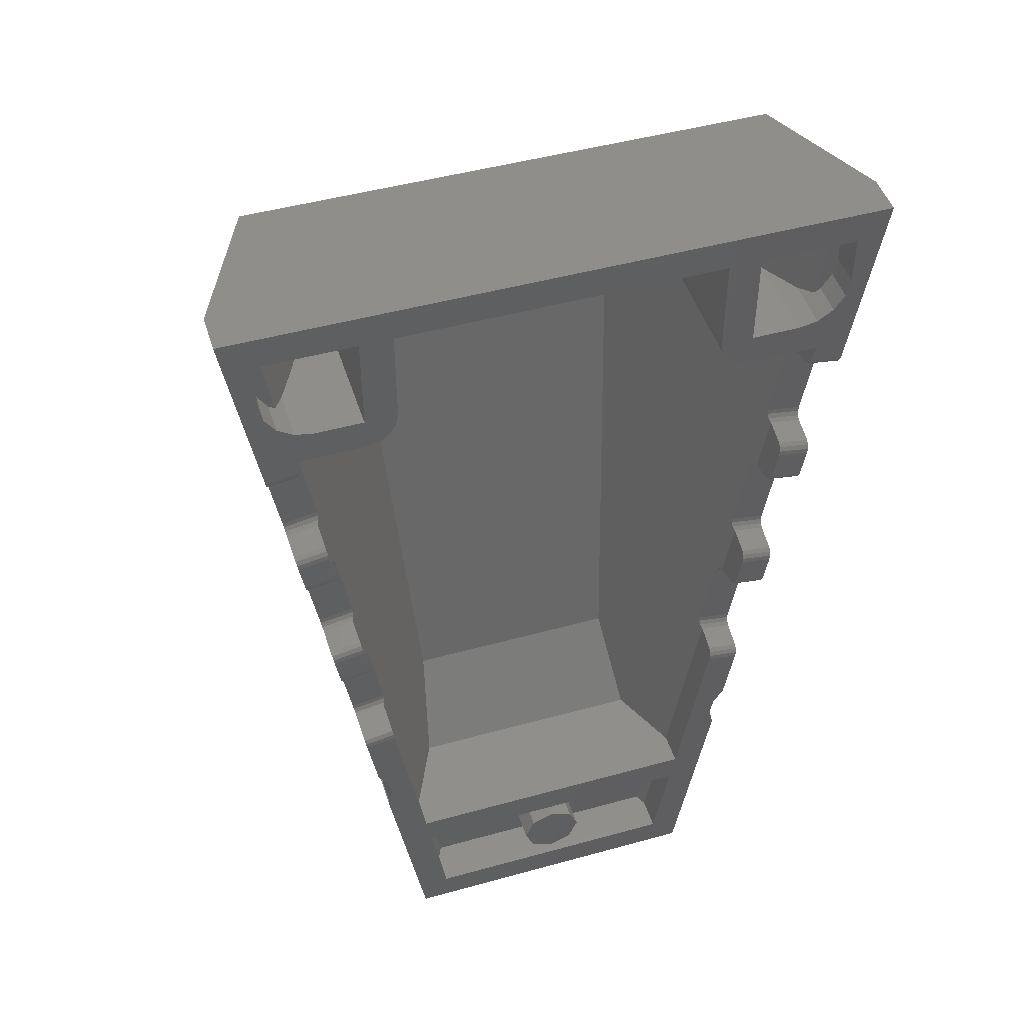
<metadata>
{"format":"stl","ext":"stl","renderer":"f3d","projection":"perspective","resolution":1024,"background":"white","views":[{"elev":47.6,"azim":162.7,"up":"+Z"}]}
</metadata>
<code>
# stl→obj: 428 verts, 812 faces
v 0.6277 -0.4137 -1.76
v 0 -0.3631 -1.84
v -0.6277 -0.4137 -1.76
v -0.6365 -0.223 -2.24
v 0 -0.223 -2.16
v 0.6365 -0.223 -2.24
v 1.44 0 1.76
v 1.6 0 2.4
v 1.45 0 1.5
v 1.37 0 1.83
v 1.292 0 1.778
v 1.44 0 2.24
v 0.96 0 2.24
v 0.8 0 2.24
v 1.44 0 2
v 1.304 0 1.6
v 1.2 0 1.76
v 0.96 0 1.76
v 0.9783 0 -1.292
v 0.7711 0 -1.6
v 0.96 0 -1.2
v 1.292 -0.2539 1.778
v 1.339 -0.163 1.81
v 1.44 -0.163 2
v 1.411 -0.163 2.24
v 1.44 -0.163 2.24
v 1.37 -0.163 1.83
v 1.2 -0.4458 1.76
v 0.96 -0.9646 1.76
v 0.96 -1.036 1.959
v 0.96 -0.7691 2.24
v 1.131 -0.7691 2.24
v 0.8 -0.9068 1.76
v 0.8 -1.225 1.76
v 0.8 -0.7691 2.24
v 0.8988 -1.044 1.612
v 0.8988 -0.9068 1.612
v 0.96 -0.9068 1.6
v 0.8097 -1.272 1.711
v 0.8122 -1.262 1.699
v 1.279 -0.163 1.447
v 1.304 -0.163 1.6
v 1.283 -0.03704 1.472
v 0.7711 -0.163 -1.6
v 0.9346 -0.163 -0.6191
v 0.9305 -0.03704 -0.6439
v 0.6663 -0.223 -2.061
v 0.7445 -0.163 -1.76
v 0.1478 -0.223 -2.16
v 0.1478 -0.223 -2.061
v 0.16 -0.223 -2.061
v 0.16 -0.2618 -2
v 0.16 -0.3631 -1.84
v 0.16 -0.223 -2
v 0.7133 -1.423 1.552
v 0.8469 -1.168 1.647
v 0.6073 -0.515 -1.6
v 0.5481 -0.8079 -1.138
v 0.9279 -0.1824 -0.6048
v 0.9252 -0.1954 -0.5846
v 0.9269 -0.2 -0.5616
v 0.9901 -0.2 -0.1829
v 1.058 -0.2 0.2275
v 1.122 -0.2 0.6063
v 1.19 -0.2 1.017
v 1.253 -0.2 1.395
v 1.259 -0.1954 1.418
v 1.268 -0.1824 1.436
v 0.9783 -0.2 -1.108
v 1.028 -0.2 -1.034
v 0.9834 -0.2 -1.3
v 0.96 0 1.6
v 0.8988 0 1.612
v 0.8 0 1.76
v 0.8469 0 1.647
v 0.8122 0 1.699
v 1.422 0 1.908
v 1.277 -0.1824 1.434
v 1.441 -0.03704 1.446
v 1.443 -0.01757 1.459
v 1.446 -0.004567 1.478
v 1.292 0 1.527
v 1.288 -0.004567 1.504
v 1.285 -0.01757 1.485
v 1.428 -0.2 1.366
v 1.431 -0.1954 1.389
v 1.437 -0.2 1.421
v 1.435 -0.1824 1.408
v 1.437 -0.163 1.421
v 1.191 -0.1824 0.9734
v 1.2 -0.1824 0.9719
v 1.198 -0.163 0.9591
v 1.342 0 0.8533
v 1.346 -0.004567 0.876
v 1.349 -0.01757 0.8952
v 1.351 -0.03704 0.908
v 1.194 -0.03704 0.9343
v 1.191 -0.01757 0.9215
v 1.184 0 0.8796
v 1.188 -0.004567 0.9023
v 1.355 -0.2 0.9328
v 1.355 -0.163 0.9328
v 1.358 -0.1824 0.9456
v 1.361 -0.1954 0.9648
v 1.365 -0.2 0.9875
v 1.147 -0.163 0.6581
v 1.145 -0.1824 0.6453
v 1.137 -0.1824 0.6468
v 1.309 -0.03704 0.6566
v 1.312 -0.01757 0.6695
v 1.319 0 0.7113
v 1.315 -0.004567 0.6887
v 1.161 0 0.7376
v 1.157 -0.004567 0.715
v 1.154 -0.01757 0.6958
v 1.152 -0.03704 0.6829
v 1.296 -0.2 0.5772
v 1.3 -0.1954 0.5998
v 1.305 -0.2 0.6318
v 1.303 -0.1824 0.619
v 1.305 -0.163 0.6318
v 1.059 -0.1824 0.1843
v 1.068 -0.1824 0.1828
v 1.066 -0.163 0.17
v 1.211 0 0.06423
v 1.214 -0.004567 0.08688
v 1.218 -0.01757 0.1061
v 1.22 -0.03704 0.1189
v 1.062 -0.03704 0.1452
v 1.06 -0.01757 0.1324
v 1.053 0 0.09053
v 1.057 -0.004567 0.1132
v 1.224 -0.2 0.1437
v 1.224 -0.163 0.1437
v 1.226 -0.1824 0.1565
v 1.229 -0.1954 0.1757
v 1.233 -0.2 0.1984
v 1.016 -0.163 -0.131
v 1.014 -0.1824 -0.1438
v 1.005 -0.1824 -0.1423
v 1.178 -0.03704 -0.1325
v 1.18 -0.01757 -0.1197
v 1.187 0 -0.07781
v 1.183 -0.004567 -0.1005
v 1.029 0 -0.05151
v 1.025 -0.004567 -0.07416
v 1.022 -0.01757 -0.09336
v 1.02 -0.03704 -0.1062
v 1.165 -0.2 -0.212
v 1.168 -0.1954 -0.1893
v 1.174 -0.2 -0.1573
v 1.172 -0.1824 -0.1701
v 1.174 -0.163 -0.1573
v 0.9367 -0.1824 -0.6063
v 1.079 0 -0.7249
v 1.083 -0.004567 -0.7022
v 1.086 -0.01757 -0.683
v 1.088 -0.03704 -0.6702
v 0.9283 -0.01757 -0.6567
v 0.9214 0 -0.6986
v 0.9251 -0.004567 -0.6759
v 1.092 -0.2 -0.6454
v 1.092 -0.163 -0.6454
v 1.095 -0.1824 -0.6326
v 1.098 -0.1954 -0.6134
v 1.102 -0.2 -0.5907
v 1.422 -0.163 1.908
v 0.06123 -0.223 -2.148
v 0.1131 -0.223 -2.113
v 0.1478 -0.3006 -1.939
v 0.1131 -0.3334 -1.887
v 0.06123 -0.3554 -1.852
v -0.9834 -0.2 -1.3
v -1.028 -0.2 -1.034
v -0.9783 -0.2 -1.108
v -1.268 -0.1824 1.436
v -0.96 -0.9068 1.6
v -1.259 -0.1954 1.418
v -1.253 -0.2 1.395
v -1.19 -0.2 1.017
v -1.122 -0.2 0.6063
v -1.058 -0.2 0.2275
v -0.9901 -0.2 -0.1829
v -0.5481 -0.8079 -1.138
v -0.9269 -0.2 -0.5616
v -0.9252 -0.1954 -0.5846
v -0.7711 -0.163 -1.6
v -0.9346 -0.163 -0.6191
v -0.9279 -0.1824 -0.6048
v -0.6073 -0.515 -1.6
v -0.8988 -1.044 1.612
v -0.8469 -1.168 1.647
v -0.7133 -1.423 1.552
v -0.8122 -1.262 1.699
v -0.8097 -1.272 1.711
v -0.1478 -0.223 -2.061
v -0.16 -0.2618 -2
v -0.16 -0.223 -2
v -0.16 -0.3631 -1.84
v -0.6663 -0.223 -2.061
v -0.16 -0.223 -2.061
v -0.1478 -0.223 -2.16
v -0.7445 -0.163 -1.76
v -0.9305 -0.03704 -0.6439
v -1.283 -0.03704 1.472
v -1.304 -0.163 1.6
v -1.279 -0.163 1.447
v -0.8 -1.225 1.76
v -0.8988 -0.9068 1.612
v -0.8 -0.7691 2.24
v -0.8 -0.9068 1.76
v -0.96 -1.036 1.959
v -1.131 -0.7691 2.24
v -0.96 -0.7691 2.24
v -0.96 -0.9646 1.76
v -1.2 -0.4458 1.76
v -1.411 -0.163 2.24
v -1.37 -0.163 1.83
v -1.44 -0.163 2
v -1.339 -0.163 1.81
v -1.44 -0.163 2.24
v -1.292 -0.2539 1.778
v -1.292 0 1.778
v -0.96 0 -1.2
v -0.7711 0 -1.6
v -0.9783 0 -1.292
v -1.2 0 1.76
v -0.96 0 1.76
v -1.304 0 1.6
v -1.6 0 2.4
v -1.44 0 2
v -1.44 0 1.76
v -1.44 0 2.24
v -0.8 0 2.24
v -0.96 0 2.24
v -1.37 0 1.83
v -1.45 0 1.5
v -0.8 0 1.76
v -0.8122 0 1.699
v -0.8469 0 1.647
v -0.8988 0 1.612
v -0.96 0 1.6
v -1.422 0 1.908
v -1.277 -0.1824 1.434
v -1.446 -0.004567 1.478
v -1.443 -0.01757 1.459
v -1.441 -0.03704 1.446
v -1.285 -0.01757 1.485
v -1.292 0 1.527
v -1.288 -0.004567 1.504
v -1.437 -0.2 1.421
v -1.437 -0.163 1.421
v -1.435 -0.1824 1.408
v -1.431 -0.1954 1.389
v -1.428 -0.2 1.366
v -1.198 -0.163 0.9591
v -1.2 -0.1824 0.9719
v -1.191 -0.1824 0.9734
v -1.351 -0.03704 0.908
v -1.349 -0.01757 0.8952
v -1.342 0 0.8533
v -1.346 -0.004567 0.876
v -1.184 0 0.8796
v -1.188 -0.004567 0.9023
v -1.191 -0.01757 0.9215
v -1.194 -0.03704 0.9343
v -1.365 -0.2 0.9875
v -1.361 -0.1954 0.9648
v -1.355 -0.2 0.9328
v -1.358 -0.1824 0.9456
v -1.355 -0.163 0.9328
v -1.137 -0.1824 0.6468
v -1.145 -0.1824 0.6453
v -1.147 -0.163 0.6581
v -1.319 0 0.7113
v -1.315 -0.004567 0.6887
v -1.312 -0.01757 0.6695
v -1.309 -0.03704 0.6566
v -1.152 -0.03704 0.6829
v -1.154 -0.01757 0.6958
v -1.161 0 0.7376
v -1.157 -0.004567 0.715
v -1.305 -0.2 0.6318
v -1.305 -0.163 0.6318
v -1.303 -0.1824 0.619
v -1.3 -0.1954 0.5998
v -1.296 -0.2 0.5772
v -1.066 -0.163 0.17
v -1.068 -0.1824 0.1828
v -1.059 -0.1824 0.1843
v -1.22 -0.03704 0.1189
v -1.218 -0.01757 0.1061
v -1.211 0 0.06423
v -1.214 -0.004567 0.08688
v -1.053 0 0.09053
v -1.057 -0.004567 0.1132
v -1.06 -0.01757 0.1324
v -1.062 -0.03704 0.1452
v -1.233 -0.2 0.1984
v -1.229 -0.1954 0.1757
v -1.224 -0.2 0.1437
v -1.226 -0.1824 0.1565
v -1.224 -0.163 0.1437
v -1.005 -0.1824 -0.1423
v -1.014 -0.1824 -0.1438
v -1.016 -0.163 -0.131
v -1.187 0 -0.07781
v -1.183 -0.004567 -0.1005
v -1.18 -0.01757 -0.1197
v -1.178 -0.03704 -0.1325
v -1.02 -0.03704 -0.1062
v -1.022 -0.01757 -0.09336
v -1.029 0 -0.05151
v -1.025 -0.004567 -0.07416
v -1.174 -0.2 -0.1573
v -1.174 -0.163 -0.1573
v -1.172 -0.1824 -0.1701
v -1.168 -0.1954 -0.1893
v -1.165 -0.2 -0.212
v -0.9367 -0.1824 -0.6063
v -1.088 -0.03704 -0.6702
v -1.086 -0.01757 -0.683
v -1.079 0 -0.7249
v -1.083 -0.004567 -0.7022
v -0.9214 0 -0.6986
v -0.9251 -0.004567 -0.6759
v -0.9283 -0.01757 -0.6567
v -1.102 -0.2 -0.5907
v -1.098 -0.1954 -0.6134
v -1.092 -0.2 -0.6454
v -1.095 -0.1824 -0.6326
v -1.092 -0.163 -0.6454
v -1.422 -0.163 1.908
v -0.1131 -0.223 -2.113
v -0.06123 -0.223 -2.148
v -0.06123 -0.3554 -1.852
v -0.1131 -0.3334 -1.887
v -0.1478 -0.3006 -1.939
v 0.16 0 -2
v 0.1131 0 -2.113
v 0 0 -2
v 0 0 -2.16
v -0.1131 0 -2.113
v -0.16 0 -2
v -0.1131 0 -1.887
v -0 0 -1.84
v 0.1131 0 -1.887
v 1.304 -0.84 2.4
v 0.8186 -1.6 1.6
v 1.6 -0.2 2.4
v -1.304 -0.84 2.4
v -1.6 -0.2 2.4
v -0.8186 -1.6 1.6
v 0.7445 0 -1.76
v -0.7445 0 -1.76
v -0.8 0 -2.4
v -0.6645 0 -2.24
v 0.6645 0 -2.24
v 0.8 0 -2.4
v -0.6645 -0.163 -2.24
v 0.6645 -0.163 -2.24
v 0.9783 0 -1.108
v 1.028 0 -1.034
v 0.9834 0 -1.3
v 0.8469 -0.9068 1.647
v 0.8122 -0.9068 1.699
v 0.8 -0.2 -2.4
v 0.9783 -0.2 -1.292
v 0.96 -0.2 -1.2
v 1.127 -0.1954 0.6286
v 1.188 -0.1954 0.9936
v 0.9959 -0.1954 -0.1606
v 1.057 -0.1954 0.2045
v 1.274 -0.1954 1.415
v 1.27 -0.2 1.393
v 1.207 -0.2 1.014
v 1.203 -0.1954 0.9911
v 1.142 -0.1954 0.6261
v 1.138 -0.2 0.6035
v 1.075 -0.2 0.2247
v 1.071 -0.1954 0.202
v 1.011 -0.1954 -0.163
v 1.007 -0.2 -0.1857
v 0.9437 -0.2 -0.5644
v 0.9399 -0.1954 -0.5871
v 0.1478 -0.223 -1.939
v 0.1478 -0.2618 -1.939
v 0.1131 -0.223 -1.887
v 0.1131 -0.2618 -1.887
v 0.06123 -0.223 -1.852
v 0.06123 -0.2618 -1.852
v 0 -0.223 -1.84
v 0 -0.2618 -1.84
v -0.96 -0.2 -1.2
v -0.9783 -0.2 -1.292
v -0.9783 0 -1.108
v -1.028 0 -1.034
v -0.9834 0 -1.3
v -0.8 -0.2 -2.4
v -0.8122 -0.9068 1.699
v -0.8469 -0.9068 1.647
v -0.9959 -0.1954 -0.1606
v -1.057 -0.1954 0.2045
v -1.127 -0.1954 0.6286
v -1.188 -0.1954 0.9936
v -1.27 -0.2 1.393
v -1.274 -0.1954 1.415
v -1.203 -0.1954 0.9911
v -1.207 -0.2 1.014
v -1.138 -0.2 0.6035
v -1.142 -0.1954 0.6261
v -1.071 -0.1954 0.202
v -1.075 -0.2 0.2247
v -1.007 -0.2 -0.1857
v -1.011 -0.1954 -0.163
v -0.9399 -0.1954 -0.5871
v -0.9437 -0.2 -0.5644
v -0.06123 -0.223 -1.852
v -0.06123 -0.2618 -1.852
v -0.1131 -0.223 -1.887
v -0.1131 -0.2618 -1.887
v -0.1478 -0.223 -1.939
v -0.1478 -0.2618 -1.939
v -0 -0.223 -1.84
v -0.6464 -0.96 -1.2
v 0.6464 -0.96 -1.2
v -0 -0.3631 -1.84
v -0 -0.2618 -1.84
f 1 2 3
f 4 5 6
f 7 8 9
f 10 7 11
f 8 12 13
f 8 13 14
f 12 8 15
f 11 7 16
f 17 11 16
f 7 15 8
f 16 18 17
f 19 20 21
f 11 22 23
f 24 25 26
f 27 23 25
f 24 27 25
f 28 29 30
f 29 31 30
f 31 32 30
f 33 34 35
f 36 37 38
f 39 34 40
f 41 42 43
f 44 45 46
f 47 1 48
f 5 49 6
f 50 51 49
f 51 52 47
f 1 53 2
f 54 52 50
f 39 40 55
f 56 55 40
f 55 56 36
f 44 57 58
f 59 45 44
f 60 58 61
f 61 58 62
f 63 38 64
f 64 38 65
f 65 38 66
f 66 38 67
f 67 38 68
f 69 70 71
f 72 73 74
f 73 75 74
f 75 76 74
f 7 10 77
f 7 77 15
f 41 78 68
f 79 80 9
f 80 81 9
f 82 83 84
f 82 84 43
f 85 86 87
f 86 88 87
f 88 89 87
f 90 91 92
f 93 94 95
f 93 95 96
f 97 98 99
f 98 100 99
f 101 102 103
f 101 103 104
f 101 104 105
f 106 107 108
f 109 110 111
f 110 112 111
f 113 114 115
f 113 115 116
f 117 118 119
f 118 120 119
f 120 121 119
f 122 123 124
f 125 126 127
f 125 127 128
f 129 130 131
f 130 132 131
f 133 134 135
f 133 135 136
f 133 136 137
f 138 139 140
f 141 142 143
f 142 144 143
f 145 146 147
f 145 147 148
f 149 150 151
f 150 152 151
f 152 153 151
f 59 154 45
f 155 156 157
f 155 157 158
f 46 159 160
f 159 161 160
f 162 163 164
f 162 164 165
f 162 165 166
f 24 167 27
f 5 168 49
f 168 169 49
f 169 50 49
f 53 52 170
f 53 170 171
f 53 171 172
f 53 172 2
f 51 50 52
f 173 174 175
f 176 177 178
f 178 177 179
f 179 177 180
f 180 177 181
f 181 177 182
f 183 184 185
f 185 184 186
f 187 188 189
f 184 190 187
f 191 192 193
f 194 193 192
f 193 194 195
f 196 197 198
f 2 199 3
f 200 197 201
f 202 201 196
f 4 202 5
f 203 3 200
f 204 188 187
f 205 206 207
f 194 208 195
f 177 209 191
f 210 208 211
f 212 213 214
f 212 214 215
f 212 215 216
f 217 218 219
f 217 220 218
f 221 217 219
f 220 222 223
f 224 225 226
f 227 228 229
f 230 231 232
f 229 223 227
f 229 232 223
f 231 230 233
f 234 235 230
f 235 233 230
f 223 232 236
f 237 230 232
f 238 239 240
f 238 240 241
f 238 241 242
f 231 243 232
f 243 236 232
f 176 244 207
f 237 245 246
f 237 246 247
f 205 248 249
f 248 250 249
f 251 252 253
f 251 253 254
f 251 254 255
f 256 257 258
f 259 260 261
f 260 262 261
f 263 264 265
f 263 265 266
f 267 268 269
f 268 270 269
f 270 271 269
f 272 273 274
f 275 276 277
f 275 277 278
f 279 280 281
f 280 282 281
f 283 284 285
f 283 285 286
f 283 286 287
f 288 289 290
f 291 292 293
f 292 294 293
f 295 296 297
f 295 297 298
f 299 300 301
f 300 302 301
f 302 303 301
f 304 305 306
f 307 308 309
f 307 309 310
f 311 312 313
f 312 314 313
f 315 316 317
f 315 317 318
f 315 318 319
f 188 320 189
f 321 322 323
f 322 324 323
f 325 326 327
f 325 327 204
f 328 329 330
f 329 331 330
f 331 332 330
f 218 333 219
f 202 196 334
f 202 334 335
f 202 335 5
f 2 336 199
f 336 337 199
f 337 338 199
f 338 197 199
f 197 196 201
f 339 340 341
f 340 342 341
f 342 343 341
f 343 344 341
f 344 345 341
f 345 346 341
f 346 347 341
f 347 339 341
f 348 349 350
f 351 352 353
f 14 234 230
f 14 230 8
f 225 20 354
f 225 354 355
f 356 357 358
f 356 358 359
f 34 208 210
f 34 210 35
f 195 208 34
f 195 34 39
f 195 39 55
f 195 55 193
f 193 55 58
f 193 58 184
f 190 184 58
f 190 58 57
f 190 57 44
f 190 44 187
f 1 3 203
f 1 203 48
f 360 4 6
f 360 6 361
f 9 82 16
f 9 16 7
f 13 18 74
f 13 74 14
f 74 18 16
f 74 16 72
f 362 21 20
f 362 20 160
f 363 362 160
f 363 160 155
f 19 364 354
f 19 354 20
f 358 354 364
f 358 364 359
f 27 10 11
f 27 11 23
f 17 18 29
f 17 29 28
f 22 11 17
f 22 17 28
f 12 26 25
f 12 25 13
f 13 25 32
f 13 32 31
f 25 23 22
f 25 22 28
f 32 25 28
f 32 28 30
f 18 13 31
f 18 31 29
f 35 14 74
f 35 74 33
f 36 56 365
f 36 365 37
f 366 365 56
f 366 56 40
f 34 33 366
f 34 366 40
f 16 42 38
f 16 38 72
f 43 42 16
f 43 16 82
f 46 160 20
f 46 20 44
f 361 48 354
f 361 354 358
f 361 6 47
f 361 47 48
f 6 49 51
f 6 51 47
f 1 47 52
f 1 52 53
f 36 38 58
f 36 58 55
f 58 60 59
f 58 59 44
f 62 58 38
f 62 38 63
f 38 42 41
f 38 41 68
f 87 9 8
f 87 8 350
f 70 363 155
f 70 155 162
f 359 364 71
f 359 71 367
f 19 368 71
f 19 71 364
f 21 369 368
f 21 368 19
f 369 21 362
f 369 362 69
f 363 70 69
f 363 69 362
f 71 368 369
f 71 369 69
f 97 99 113
f 97 113 116
f 90 92 106
f 90 106 108
f 90 108 370
f 90 370 371
f 65 371 370
f 65 370 64
f 92 97 116
f 92 116 106
f 93 111 113
f 93 113 99
f 109 111 93
f 109 93 96
f 109 96 102
f 109 102 121
f 102 101 119
f 102 119 121
f 129 131 145
f 129 145 148
f 122 124 138
f 122 138 140
f 122 140 372
f 122 372 373
f 63 373 372
f 63 372 62
f 124 129 148
f 124 148 138
f 125 143 145
f 125 145 131
f 143 125 128
f 143 128 141
f 141 128 134
f 141 134 153
f 133 151 153
f 133 153 134
f 87 89 79
f 87 79 9
f 162 155 158
f 162 158 163
f 78 374 67
f 78 67 68
f 374 375 66
f 374 66 67
f 79 89 41
f 79 41 43
f 79 43 84
f 79 84 80
f 80 84 83
f 80 83 81
f 81 83 82
f 81 82 9
f 85 375 374
f 85 374 86
f 86 374 78
f 86 78 88
f 88 78 41
f 88 41 89
f 97 92 102
f 97 102 96
f 371 65 376
f 371 376 377
f 90 371 377
f 90 377 91
f 93 99 100
f 93 100 94
f 94 100 98
f 94 98 95
f 95 98 97
f 95 97 96
f 102 92 91
f 102 91 103
f 103 91 377
f 103 377 104
f 104 377 376
f 104 376 105
f 107 378 370
f 107 370 108
f 378 379 64
f 378 64 370
f 109 121 106
f 109 106 116
f 109 116 115
f 109 115 110
f 110 115 114
f 110 114 112
f 112 114 113
f 112 113 111
f 117 379 378
f 117 378 118
f 118 378 107
f 118 107 120
f 120 107 106
f 120 106 121
f 129 124 134
f 129 134 128
f 373 63 380
f 373 380 381
f 122 373 381
f 122 381 123
f 125 131 132
f 125 132 126
f 126 132 130
f 126 130 127
f 127 130 129
f 127 129 128
f 134 124 123
f 134 123 135
f 135 123 381
f 135 381 136
f 136 381 380
f 136 380 137
f 139 382 372
f 139 372 140
f 382 383 62
f 382 62 372
f 141 153 138
f 141 138 148
f 141 148 147
f 141 147 142
f 142 147 146
f 142 146 144
f 144 146 145
f 144 145 143
f 149 383 382
f 149 382 150
f 150 382 139
f 150 139 152
f 152 139 138
f 152 138 153
f 46 45 163
f 46 163 158
f 60 61 384
f 60 384 385
f 59 60 385
f 59 385 154
f 155 160 161
f 155 161 156
f 156 161 159
f 156 159 157
f 157 159 46
f 157 46 158
f 163 45 154
f 163 154 164
f 164 154 385
f 164 385 165
f 165 385 384
f 165 384 166
f 376 375 85
f 376 85 105
f 375 376 65
f 375 65 66
f 380 379 117
f 380 117 137
f 379 380 63
f 379 63 64
f 384 383 149
f 384 149 166
f 383 384 61
f 383 61 62
f 12 15 24
f 12 24 26
f 10 27 167
f 10 167 77
f 77 167 24
f 77 24 15
f 72 38 37
f 72 37 73
f 73 37 365
f 73 365 75
f 75 365 366
f 75 366 76
f 76 366 33
f 76 33 74
f 52 54 386
f 52 386 387
f 387 386 388
f 387 388 389
f 389 388 390
f 389 390 391
f 391 390 392
f 391 392 393
f 175 394 395
f 175 395 173
f 396 175 174
f 396 174 397
f 175 396 224
f 175 224 394
f 226 395 394
f 226 394 224
f 398 173 395
f 398 395 226
f 399 173 398
f 399 398 356
f 330 323 397
f 330 397 174
f 352 230 237
f 352 237 251
f 176 207 206
f 176 206 177
f 182 177 184
f 182 184 183
f 187 189 186
f 187 186 184
f 193 184 177
f 193 177 191
f 199 197 200
f 199 200 3
f 200 201 202
f 200 202 4
f 203 200 4
f 203 4 360
f 357 355 203
f 357 203 360
f 187 225 325
f 187 325 204
f 249 229 206
f 249 206 205
f 242 177 206
f 242 206 229
f 194 400 211
f 194 211 208
f 194 192 401
f 194 401 400
f 209 401 192
f 209 192 191
f 211 238 234
f 211 234 210
f 215 214 235
f 215 235 228
f 212 216 217
f 212 217 213
f 216 222 220
f 216 220 217
f 214 213 217
f 214 217 235
f 235 217 221
f 235 221 233
f 216 227 223
f 216 223 222
f 216 215 228
f 216 228 227
f 220 223 236
f 220 236 218
f 356 398 355
f 356 355 357
f 225 355 398
f 225 398 226
f 323 325 396
f 323 396 397
f 325 225 224
f 325 224 396
f 242 229 228
f 242 228 238
f 234 238 228
f 234 228 235
f 232 229 249
f 232 249 237
f 332 321 323
f 332 323 330
f 237 247 252
f 237 252 251
f 303 316 315
f 303 315 301
f 316 303 291
f 316 291 310
f 310 291 293
f 310 293 307
f 295 313 307
f 295 307 293
f 306 311 298
f 306 298 288
f 183 402 403
f 183 403 182
f 403 402 304
f 403 304 290
f 304 306 288
f 304 288 290
f 311 313 295
f 311 295 298
f 284 283 269
f 284 269 271
f 284 271 259
f 284 259 278
f 259 261 275
f 259 275 278
f 263 281 275
f 263 275 261
f 274 279 266
f 274 266 256
f 181 404 405
f 181 405 180
f 405 404 272
f 405 272 258
f 272 274 256
f 272 256 258
f 279 281 263
f 279 263 266
f 205 207 252
f 205 252 247
f 178 179 406
f 178 406 407
f 176 178 407
f 176 407 244
f 237 249 250
f 237 250 245
f 245 250 248
f 245 248 246
f 246 248 205
f 246 205 247
f 252 207 244
f 252 244 253
f 253 244 407
f 253 407 254
f 254 407 406
f 254 406 255
f 257 408 405
f 257 405 258
f 408 409 180
f 408 180 405
f 259 271 256
f 259 256 266
f 259 266 265
f 259 265 260
f 260 265 264
f 260 264 262
f 262 264 263
f 262 263 261
f 267 409 408
f 267 408 268
f 268 408 257
f 268 257 270
f 270 257 256
f 270 256 271
f 279 274 284
f 279 284 278
f 404 181 410
f 404 410 411
f 272 404 411
f 272 411 273
f 275 281 282
f 275 282 276
f 276 282 280
f 276 280 277
f 277 280 279
f 277 279 278
f 284 274 273
f 284 273 285
f 285 273 411
f 285 411 286
f 286 411 410
f 286 410 287
f 289 412 403
f 289 403 290
f 412 413 182
f 412 182 403
f 291 303 288
f 291 288 298
f 291 298 297
f 291 297 292
f 292 297 296
f 292 296 294
f 294 296 295
f 294 295 293
f 299 413 412
f 299 412 300
f 300 412 289
f 300 289 302
f 302 289 288
f 302 288 303
f 311 306 316
f 311 316 310
f 402 183 414
f 402 414 415
f 304 402 415
f 304 415 305
f 307 313 314
f 307 314 308
f 308 314 312
f 308 312 309
f 309 312 311
f 309 311 310
f 316 306 305
f 316 305 317
f 317 305 415
f 317 415 318
f 318 415 414
f 318 414 319
f 320 416 186
f 320 186 189
f 416 417 185
f 416 185 186
f 321 332 188
f 321 188 204
f 321 204 327
f 321 327 322
f 322 327 326
f 322 326 324
f 324 326 325
f 324 325 323
f 328 417 416
f 328 416 329
f 329 416 320
f 329 320 331
f 331 320 188
f 331 188 332
f 267 255 406
f 267 406 409
f 179 180 409
f 179 409 406
f 299 287 410
f 299 410 413
f 181 182 413
f 181 413 410
f 328 319 414
f 328 414 417
f 183 185 417
f 183 417 414
f 221 219 231
f 221 231 233
f 231 219 333
f 231 333 243
f 243 333 218
f 243 218 236
f 238 211 400
f 238 400 239
f 239 400 401
f 239 401 240
f 240 401 209
f 240 209 241
f 241 209 177
f 241 177 242
f 393 392 418
f 393 418 419
f 419 418 420
f 419 420 421
f 421 420 422
f 421 422 423
f 423 422 198
f 423 198 197
f 339 54 169
f 339 169 340
f 340 169 5
f 340 5 342
f 342 5 334
f 342 334 343
f 343 334 198
f 343 198 344
f 344 198 420
f 344 420 345
f 345 420 424
f 345 424 346
f 346 424 388
f 346 388 347
f 347 388 54
f 347 54 339
f 230 352 350
f 230 350 8
f 14 35 210
f 14 210 234
f 225 187 44
f 225 44 20
f 354 48 203
f 354 203 355
f 357 360 361
f 357 361 358
f 399 356 359
f 399 359 367
f 425 399 367
f 425 367 426
f 425 426 349
f 425 349 353
f 351 353 349
f 351 349 348
f 352 351 348
f 352 348 350
f 425 353 352
f 425 352 399
f 367 350 349
f 367 349 426
f 52 52 170
f 52 170 387
f 170 387 171
f 387 171 389
f 171 389 172
f 389 172 391
f 172 391 427
f 391 427 428
f 197 197 423
f 197 423 338
f 423 338 421
f 338 421 337
f 421 337 419
f 337 419 336
f 419 336 393
f 336 393 2

</code>
